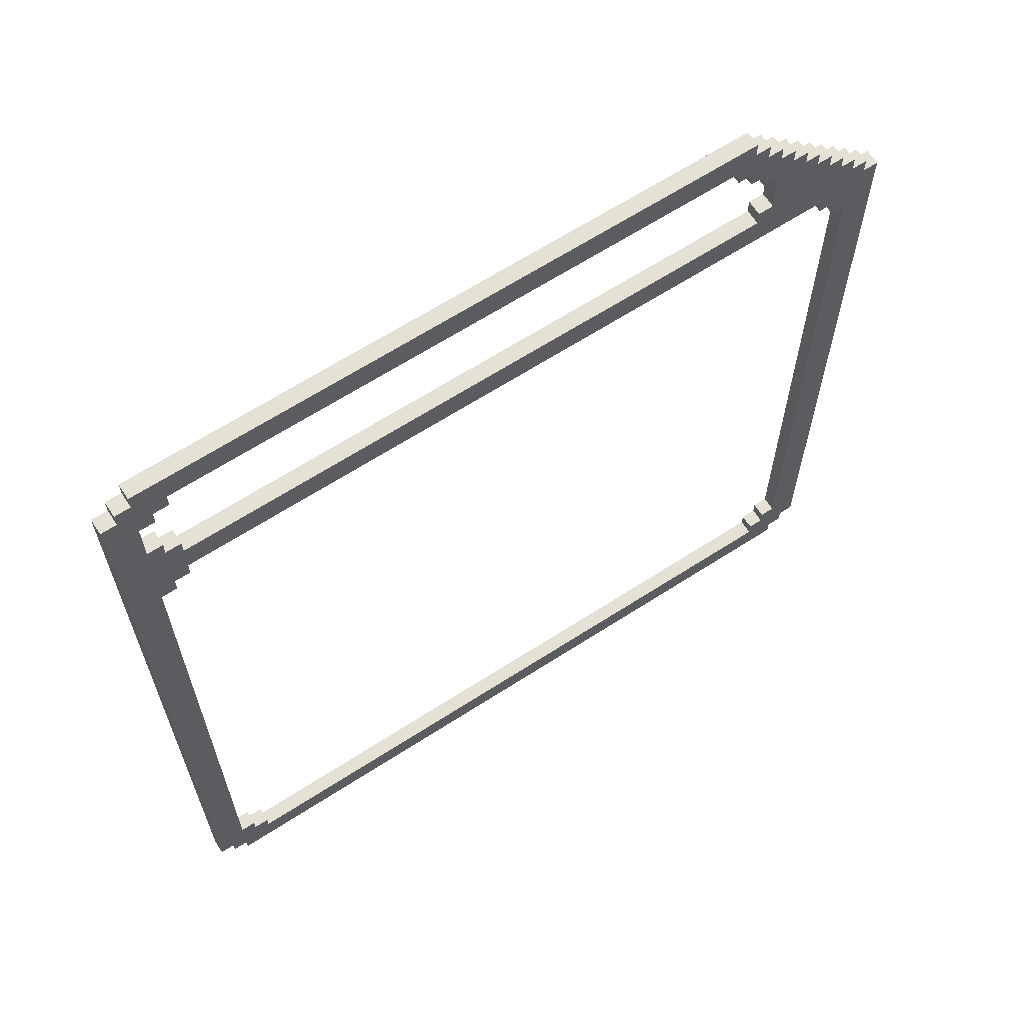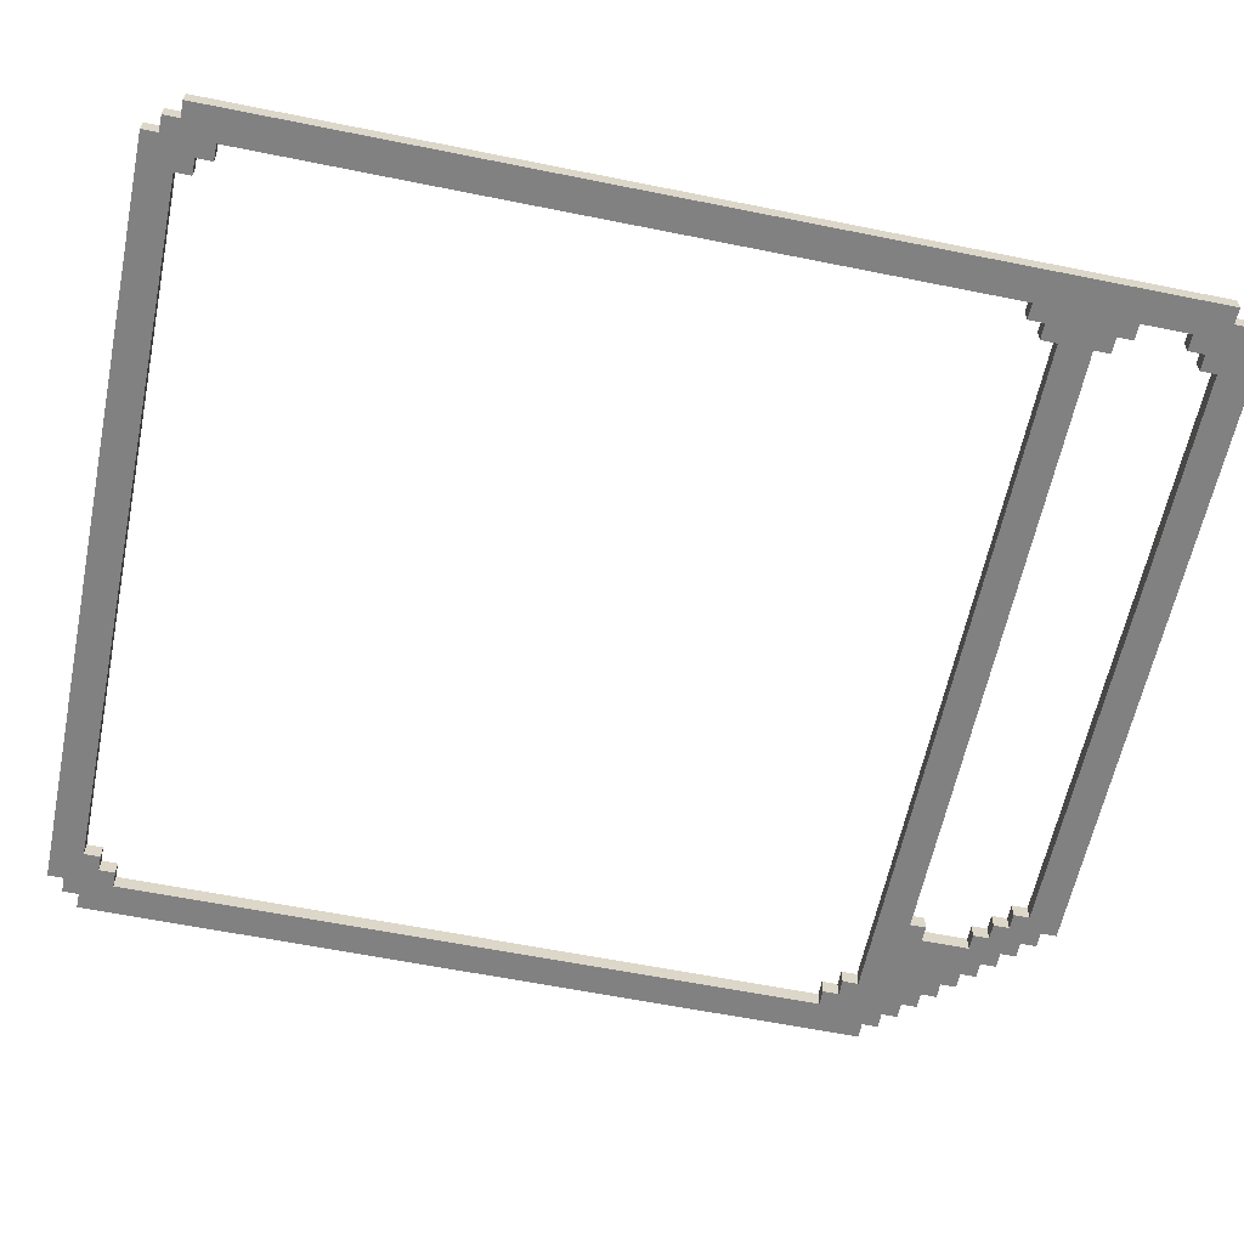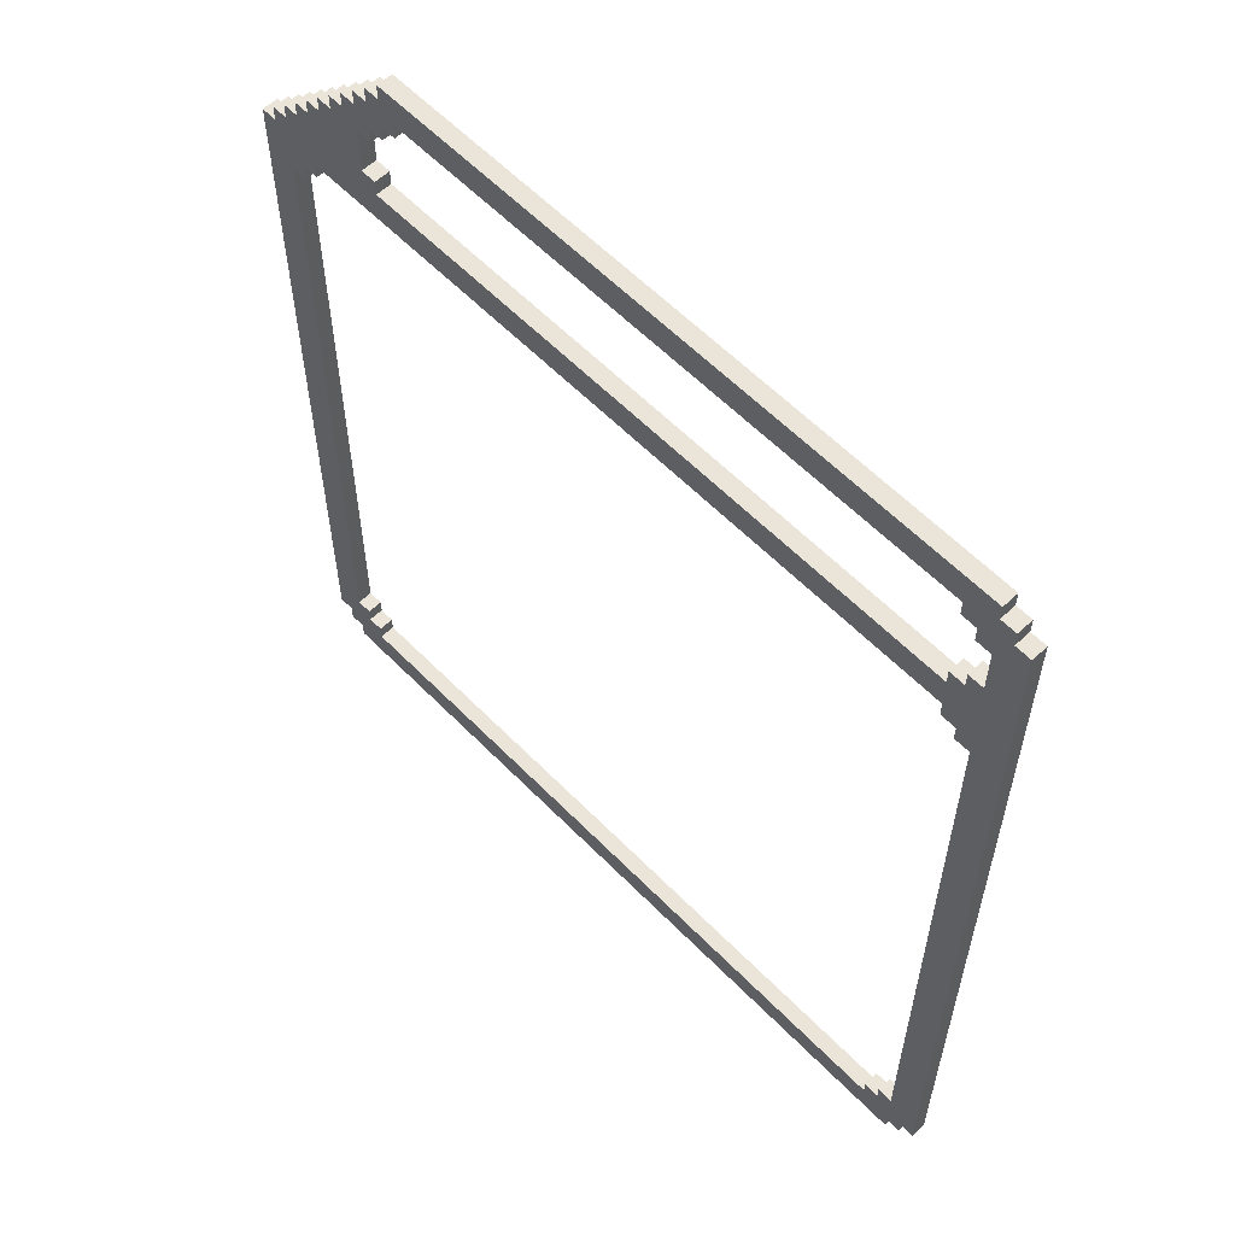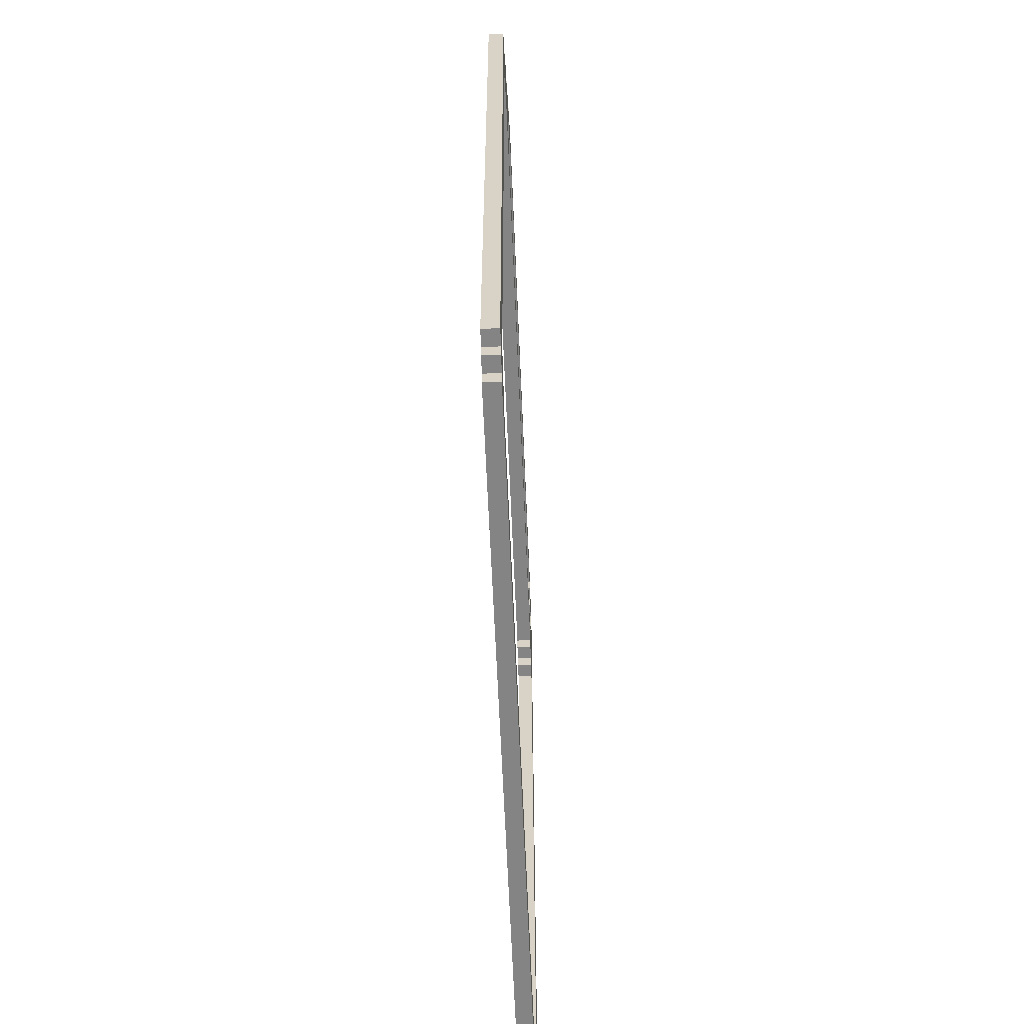
<metadata>
{"format":"obj","ext":"obj","renderer":"f3d","projection":"perspective","resolution":1024,"background":"white","views":[{"elev":65.0,"azim":147.0,"up":"+Y"},{"elev":-60.4,"azim":78.3,"up":"+Z"},{"elev":59.2,"azim":46.2,"up":"+Y"},{"elev":-61.4,"azim":-87.6,"up":"+Y"}]}
</metadata>
<code>
o
v -2.6 0.2 0.1
v -2.6 0.2 0
v -2.6 5.1 0.1
v -2.6 5.1 0
v -2.5 0.1 0.1
v -2.5 0.1 0
v -2.5 0.2 0.1
v -2.5 0.2 0
v -2.5 5.1 0.1
v -2.5 5.1 0
v -2.5 5.2 0.1
v -2.5 5.2 0
v -2.4 0 0.1
v -2.4 0 0
v -2.4 0.1 0.1
v -2.4 0.1 0
v -2.4 5.2 0.1
v -2.4 5.2 0
v -2.4 5.3 0.1
v -2.4 5.3 0
v -2.3 5.3 0.1
v -2.3 5.3 0
v -2.3 5.4 0.1
v -2.3 5.4 0
v -2.2 5.4 0.1
v -2.2 5.4 0
v -2.2 5.5 0.1
v -2.2 5.5 0
v -2.1 5.5 0.1
v -2.1 5.5 0
v -2.1 5.6 0.1
v -2.1 5.6 0
v -2 5.6 0.1
v -2 5.6 0
v -2 5.7 0.1
v -2 5.7 0
v -1.9 5.7 0.1
v -1.9 5.7 0
v -1.9 5.8 0.1
v -1.9 5.8 0
v -1.8 5.8 0.1
v -1.8 5.8 0
v -1.8 5.9 0.1
v -1.8 5.9 0
v -1.7 5.9 0.1
v -1.7 5.9 0
v -1.7 6 0.1
v -1.7 6 0
v -1.6 6 0.1
v -1.6 6 0
v -1.6 6.1 0.1
v -1.6 6.1 0
v 2.2 0.2 0.1
v 2.2 0.2 0
v 2.2 0.3 0.1
v 2.2 0.3 0
v 2.2 4.9 0.1
v 2.2 4.9 0
v 2.2 5 0.1
v 2.2 5 0
v 2.2 5.2 0.1
v 2.2 5.2 0
v 2.2 5.3 0.1
v 2.2 5.3 0
v 2.2 5.8 0.1
v 2.2 5.8 0
v 2.2 5.9 0.1
v 2.2 5.9 0
v 2.3 0.3 0.1
v 2.3 0.3 0
v 2.3 0.4 0.1
v 2.3 0.4 0
v 2.3 4.8 0.1
v 2.3 4.8 0
v 2.3 4.9 0.1
v 2.3 4.9 0
v 2.3 5.3 0.1
v 2.3 5.3 0
v 2.3 5.4 0.1
v 2.3 5.4 0
v 2.3 5.7 0.1
v 2.3 5.7 0
v 2.3 5.8 0.1
v 2.3 5.8 0
v 2.4 0.4 0.1
v 2.4 0.4 0
v 2.4 4.8 0.1
v 2.4 4.8 0
v 2.4 5.4 0.1
v 2.4 5.4 0
v 2.4 5.7 0.1
v 2.4 5.7 0
v -2.4 0.4 0.1
v -2.4 0.4 0
v -2.4 4.8 0.1
v -2.4 4.8 0
v -2.3 0.3 0.1
v -2.3 0.3 0
v -2.3 0.4 0.1
v -2.3 0.4 0
v -2.3 4.8 0.1
v -2.3 4.8 0
v -2.3 4.9 0.1
v -2.3 4.9 0
v -2.2 0.2 0.1
v -2.2 0.2 0
v -2.2 0.3 0.1
v -2.2 0.3 0
v -2.2 4.9 0.1
v -2.2 4.9 0
v -2.2 5 0.1
v -2.2 5 0
v -1.8 5.3 0.1
v -1.8 5.3 0
v -1.8 5.6 0.1
v -1.8 5.6 0
v -1.7 5.2 0.1
v -1.7 5.2 0
v -1.7 5.3 0.1
v -1.7 5.3 0
v -1.7 5.6 0.1
v -1.7 5.6 0
v -1.7 5.7 0.1
v -1.7 5.7 0
v -1.6 5.7 0.1
v -1.6 5.7 0
v -1.6 5.8 0.1
v -1.6 5.8 0
v -1.5 5.8 0.1
v -1.5 5.8 0
v -1.5 5.9 0.1
v -1.5 5.9 0
v 2.4 0 0.1
v 2.4 0 0
v 2.4 0.1 0.1
v 2.4 0.1 0
v 2.4 6 0.1
v 2.4 6 0
v 2.4 6.1 0.1
v 2.4 6.1 0
v 2.5 0.1 0.1
v 2.5 0.1 0
v 2.5 0.2 0.1
v 2.5 0.2 0
v 2.5 5.9 0.1
v 2.5 5.9 0
v 2.5 6 0.1
v 2.5 6 0
v 2.6 0.2 0.1
v 2.6 0.2 0
v 2.6 5.9 0.1
v 2.6 5.9 0
v -2.6 0.2 0.1
v -2.6 5.1 0.1
v -2.5 0.1 0.1
v -2.5 0.2 0.1
v -2.5 5.1 0.1
v -2.5 5.2 0.1
v -2.4 0 0.1
v -2.4 0.1 0.1
v -2.4 0.4 0.1
v -2.4 4.8 0.1
v -2.4 5.2 0.1
v -2.4 5.3 0.1
v -2.3 0.3 0.1
v -2.3 0.4 0.1
v -2.3 4.8 0.1
v -2.3 4.9 0.1
v -2.3 5.3 0.1
v -2.3 5.4 0.1
v -2.2 0.2 0.1
v -2.2 0.3 0.1
v -2.2 4.9 0.1
v -2.2 5 0.1
v -2.2 5.4 0.1
v -2.2 5.5 0.1
v -2.1 5.5 0.1
v -2.1 5.6 0.1
v -2 5.6 0.1
v -2 5.7 0.1
v -1.9 5.7 0.1
v -1.9 5.8 0.1
v -1.8 5.3 0.1
v -1.8 5.6 0.1
v -1.8 5.8 0.1
v -1.8 5.9 0.1
v -1.7 5.2 0.1
v -1.7 5.3 0.1
v -1.7 5.6 0.1
v -1.7 5.7 0.1
v -1.7 5.9 0.1
v -1.7 6 0.1
v -1.6 5.7 0.1
v -1.6 5.8 0.1
v -1.6 6 0.1
v -1.6 6.1 0.1
v -1.5 5.8 0.1
v -1.5 5.9 0.1
v 2.2 0.2 0.1
v 2.2 0.3 0.1
v 2.2 4.9 0.1
v 2.2 5 0.1
v 2.2 5.2 0.1
v 2.2 5.3 0.1
v 2.2 5.8 0.1
v 2.2 5.9 0.1
v 2.3 0.3 0.1
v 2.3 0.4 0.1
v 2.3 4.8 0.1
v 2.3 4.9 0.1
v 2.3 5.3 0.1
v 2.3 5.4 0.1
v 2.3 5.7 0.1
v 2.3 5.8 0.1
v 2.4 0 0.1
v 2.4 0.1 0.1
v 2.4 0.4 0.1
v 2.4 4.8 0.1
v 2.4 5.4 0.1
v 2.4 5.7 0.1
v 2.4 6 0.1
v 2.4 6.1 0.1
v 2.5 0.1 0.1
v 2.5 0.2 0.1
v 2.5 5.9 0.1
v 2.5 6 0.1
v 2.6 0.2 0.1
v 2.6 5.9 0.1
v -2.6 0.2 0
v -2.6 5.1 0
v -2.5 0.1 0
v -2.5 0.2 0
v -2.5 5.1 0
v -2.5 5.2 0
v -2.4 0 0
v -2.4 0.1 0
v -2.4 0.4 0
v -2.4 4.8 0
v -2.4 5.2 0
v -2.4 5.3 0
v -2.3 0.3 0
v -2.3 0.4 0
v -2.3 4.8 0
v -2.3 4.9 0
v -2.3 5.3 0
v -2.3 5.4 0
v -2.2 0.2 0
v -2.2 0.3 0
v -2.2 4.9 0
v -2.2 5 0
v -2.2 5.4 0
v -2.2 5.5 0
v -2.1 5.5 0
v -2.1 5.6 0
v -2 5.6 0
v -2 5.7 0
v -1.9 5.7 0
v -1.9 5.8 0
v -1.8 5.3 0
v -1.8 5.6 0
v -1.8 5.8 0
v -1.8 5.9 0
v -1.7 5.2 0
v -1.7 5.3 0
v -1.7 5.6 0
v -1.7 5.7 0
v -1.7 5.9 0
v -1.7 6 0
v -1.6 5.7 0
v -1.6 5.8 0
v -1.6 6 0
v -1.6 6.1 0
v -1.5 5.8 0
v -1.5 5.9 0
v 2.2 0.2 0
v 2.2 0.3 0
v 2.2 4.9 0
v 2.2 5 0
v 2.2 5.2 0
v 2.2 5.3 0
v 2.2 5.8 0
v 2.2 5.9 0
v 2.3 0.3 0
v 2.3 0.4 0
v 2.3 4.8 0
v 2.3 4.9 0
v 2.3 5.3 0
v 2.3 5.4 0
v 2.3 5.7 0
v 2.3 5.8 0
v 2.4 0 0
v 2.4 0.1 0
v 2.4 0.4 0
v 2.4 4.8 0
v 2.4 5.4 0
v 2.4 5.7 0
v 2.4 6 0
v 2.4 6.1 0
v 2.5 0.1 0
v 2.5 0.2 0
v 2.5 5.9 0
v 2.5 6 0
v 2.6 0.2 0
v 2.6 5.9 0
v -2.4 0 0.1
v 2.4 0 0.1
v -2.4 0 0
v 2.4 0 0
v -2.5 0.1 0.1
v -2.4 0.1 0.1
v 2.4 0.1 0.1
v 2.5 0.1 0.1
v -2.5 0.1 0
v -2.4 0.1 0
v 2.4 0.1 0
v 2.5 0.1 0
v -2.6 0.2 0.1
v -2.5 0.2 0.1
v 2.5 0.2 0.1
v 2.6 0.2 0.1
v -2.6 0.2 0
v -2.5 0.2 0
v 2.5 0.2 0
v 2.6 0.2 0
v -2.4 4.8 0.1
v -2.3 4.8 0.1
v 2.3 4.8 0.1
v 2.4 4.8 0.1
v -2.4 4.8 0
v -2.3 4.8 0
v 2.3 4.8 0
v 2.4 4.8 0
v -2.3 4.9 0.1
v -2.2 4.9 0.1
v 2.2 4.9 0.1
v 2.3 4.9 0.1
v -2.3 4.9 0
v -2.2 4.9 0
v 2.2 4.9 0
v 2.3 4.9 0
v -2.2 5 0.1
v 2.2 5 0.1
v -2.2 5 0
v 2.2 5 0
v -1.8 5.6 0.1
v -1.7 5.6 0.1
v -1.8 5.6 0
v -1.7 5.6 0
v -1.7 5.7 0.1
v -1.6 5.7 0.1
v 2.3 5.7 0.1
v 2.4 5.7 0.1
v -1.7 5.7 0
v -1.6 5.7 0
v 2.3 5.7 0
v 2.4 5.7 0
v -1.6 5.8 0.1
v -1.5 5.8 0.1
v 2.2 5.8 0.1
v 2.3 5.8 0.1
v -1.6 5.8 0
v -1.5 5.8 0
v 2.2 5.8 0
v 2.3 5.8 0
v -1.5 5.9 0.1
v 2.2 5.9 0.1
v -1.5 5.9 0
v 2.2 5.9 0
v -2.2 0.2 0.1
v 2.2 0.2 0.1
v -2.2 0.2 0
v 2.2 0.2 0
v -2.3 0.3 0.1
v -2.2 0.3 0.1
v 2.2 0.3 0.1
v 2.3 0.3 0.1
v -2.3 0.3 0
v -2.2 0.3 0
v 2.2 0.3 0
v 2.3 0.3 0
v -2.4 0.4 0.1
v -2.3 0.4 0.1
v 2.3 0.4 0.1
v 2.4 0.4 0.1
v -2.4 0.4 0
v -2.3 0.4 0
v 2.3 0.4 0
v 2.4 0.4 0
v -2.6 5.1 0.1
v -2.5 5.1 0.1
v -2.6 5.1 0
v -2.5 5.1 0
v -2.5 5.2 0.1
v -2.4 5.2 0.1
v -1.7 5.2 0.1
v 2.2 5.2 0.1
v -2.5 5.2 0
v -2.4 5.2 0
v -1.7 5.2 0
v 2.2 5.2 0
v -2.4 5.3 0.1
v -2.3 5.3 0.1
v -1.8 5.3 0.1
v -1.7 5.3 0.1
v 2.2 5.3 0.1
v 2.3 5.3 0.1
v -2.4 5.3 0
v -2.3 5.3 0
v -1.8 5.3 0
v -1.7 5.3 0
v 2.2 5.3 0
v 2.3 5.3 0
v -2.3 5.4 0.1
v -2.2 5.4 0.1
v 2.3 5.4 0.1
v 2.4 5.4 0.1
v -2.3 5.4 0
v -2.2 5.4 0
v 2.3 5.4 0
v 2.4 5.4 0
v -2.2 5.5 0.1
v -2.1 5.5 0.1
v -2.2 5.5 0
v -2.1 5.5 0
v -2.1 5.6 0.1
v -2 5.6 0.1
v -2.1 5.6 0
v -2 5.6 0
v -2 5.7 0.1
v -1.9 5.7 0.1
v -2 5.7 0
v -1.9 5.7 0
v -1.9 5.8 0.1
v -1.8 5.8 0.1
v -1.9 5.8 0
v -1.8 5.8 0
v -1.8 5.9 0.1
v -1.7 5.9 0.1
v 2.5 5.9 0.1
v 2.6 5.9 0.1
v -1.8 5.9 0
v -1.7 5.9 0
v 2.5 5.9 0
v 2.6 5.9 0
v -1.7 6 0.1
v -1.6 6 0.1
v 2.4 6 0.1
v 2.5 6 0.1
v -1.7 6 0
v -1.6 6 0
v 2.4 6 0
v 2.5 6 0
v -1.6 6.1 0.1
v 2.4 6.1 0.1
v -1.6 6.1 0
v 2.4 6.1 0
f 3 2 1
f 4 2 3
f 7 6 5
f 8 6 7
f 11 10 9
f 12 10 11
f 15 14 13
f 16 14 15
f 19 18 17
f 20 18 19
f 23 22 21
f 24 22 23
f 27 26 25
f 28 26 27
f 31 30 29
f 32 30 31
f 35 34 33
f 36 34 35
f 39 38 37
f 40 38 39
f 43 42 41
f 44 42 43
f 47 46 45
f 48 46 47
f 51 50 49
f 52 50 51
f 55 54 53
f 56 54 55
f 59 58 57
f 60 58 59
f 63 62 61
f 64 62 63
f 67 66 65
f 68 66 67
f 71 70 69
f 72 70 71
f 75 74 73
f 76 74 75
f 79 78 77
f 80 78 79
f 83 82 81
f 84 82 83
f 87 86 85
f 88 86 87
f 91 90 89
f 92 90 91
f 93 94 95
f 95 94 96
f 97 98 99
f 99 98 100
f 101 102 103
f 103 102 104
f 105 106 107
f 107 106 108
f 109 110 111
f 111 110 112
f 113 114 115
f 115 114 116
f 117 118 119
f 119 118 120
f 121 122 123
f 123 122 124
f 125 126 127
f 127 126 128
f 129 130 131
f 131 130 132
f 133 134 135
f 135 134 136
f 137 138 139
f 139 138 140
f 141 142 143
f 143 142 144
f 145 146 147
f 147 146 148
f 149 150 151
f 151 150 152
f 156 154 153
f 157 154 156
f 160 156 155
f 160 158 157
f 160 157 156
f 161 158 160
f 162 158 161
f 163 158 162
f 165 160 159
f 165 161 160
f 166 161 165
f 167 164 163
f 167 163 162
f 168 164 167
f 169 164 168
f 171 165 159
f 172 165 171
f 173 170 169
f 173 169 168
f 174 170 173
f 175 170 174
f 177 176 175
f 177 175 174
f 179 178 177
f 181 180 179
f 183 177 174
f 183 182 181
f 183 181 179
f 183 179 177
f 184 182 183
f 185 182 184
f 187 183 174
f 188 183 187
f 189 186 185
f 189 185 184
f 190 186 189
f 191 186 190
f 193 192 191
f 193 191 190
f 194 192 193
f 195 192 194
f 197 196 195
f 197 195 194
f 198 196 197
f 199 171 159
f 202 187 174
f 203 187 202
f 206 196 198
f 207 200 199
f 210 204 203
f 210 202 201
f 210 203 202
f 211 204 210
f 214 206 205
f 215 208 207
f 215 199 159
f 215 207 199
f 216 208 215
f 217 208 216
f 218 212 211
f 218 210 209
f 218 211 210
f 219 212 218
f 220 214 213
f 221 206 214
f 221 196 206
f 221 214 220
f 222 196 221
f 223 219 218
f 223 217 216
f 223 221 220
f 223 218 217
f 223 220 219
f 224 221 223
f 225 221 224
f 226 221 225
f 227 225 224
f 228 225 227
f 229 230 232
f 232 230 233
f 231 232 236
f 233 234 236
f 232 233 236
f 236 234 237
f 237 234 238
f 238 234 239
f 235 236 241
f 236 237 241
f 241 237 242
f 239 240 243
f 238 239 243
f 243 240 244
f 244 240 245
f 235 241 247
f 247 241 248
f 245 246 249
f 244 245 249
f 249 246 250
f 250 246 251
f 251 252 253
f 250 251 253
f 253 254 255
f 255 256 257
f 250 253 259
f 257 258 259
f 255 257 259
f 253 255 259
f 259 258 260
f 260 258 261
f 250 259 263
f 263 259 264
f 261 262 265
f 260 261 265
f 265 262 266
f 266 262 267
f 267 268 269
f 266 267 269
f 269 268 270
f 270 268 271
f 271 272 273
f 270 271 273
f 273 272 274
f 235 247 275
f 250 263 278
f 278 263 279
f 274 272 282
f 275 276 283
f 279 280 286
f 277 278 286
f 278 279 286
f 286 280 287
f 281 282 290
f 283 284 291
f 235 275 291
f 275 283 291
f 291 284 292
f 292 284 293
f 287 288 294
f 285 286 294
f 286 287 294
f 294 288 295
f 289 290 296
f 290 282 297
f 282 272 297
f 296 290 297
f 297 272 298
f 294 295 299
f 292 293 299
f 296 297 299
f 293 294 299
f 295 296 299
f 299 297 300
f 300 297 301
f 301 297 302
f 300 301 303
f 303 301 304
f 307 306 305
f 308 306 307
f 313 310 309
f 314 310 313
f 315 312 311
f 316 312 315
f 321 318 317
f 322 318 321
f 323 320 319
f 324 320 323
f 329 326 325
f 330 326 329
f 331 328 327
f 332 328 331
f 337 334 333
f 338 334 337
f 339 336 335
f 340 336 339
f 343 342 341
f 344 342 343
f 347 346 345
f 348 346 347
f 353 350 349
f 354 350 353
f 355 352 351
f 356 352 355
f 361 358 357
f 362 358 361
f 363 360 359
f 364 360 363
f 367 366 365
f 368 366 367
f 369 370 371
f 371 370 372
f 373 374 377
f 377 374 378
f 375 376 379
f 379 376 380
f 381 382 385
f 385 382 386
f 383 384 387
f 387 384 388
f 389 390 391
f 391 390 392
f 393 394 397
f 397 394 398
f 395 396 399
f 399 396 400
f 401 402 407
f 407 402 408
f 403 404 409
f 409 404 410
f 405 406 411
f 411 406 412
f 413 414 417
f 417 414 418
f 415 416 419
f 419 416 420
f 421 422 423
f 423 422 424
f 425 426 427
f 427 426 428
f 429 430 431
f 431 430 432
f 433 434 435
f 435 434 436
f 437 438 441
f 441 438 442
f 439 440 443
f 443 440 444
f 445 446 449
f 449 446 450
f 447 448 451
f 451 448 452
f 453 454 455
f 455 454 456

</code>
